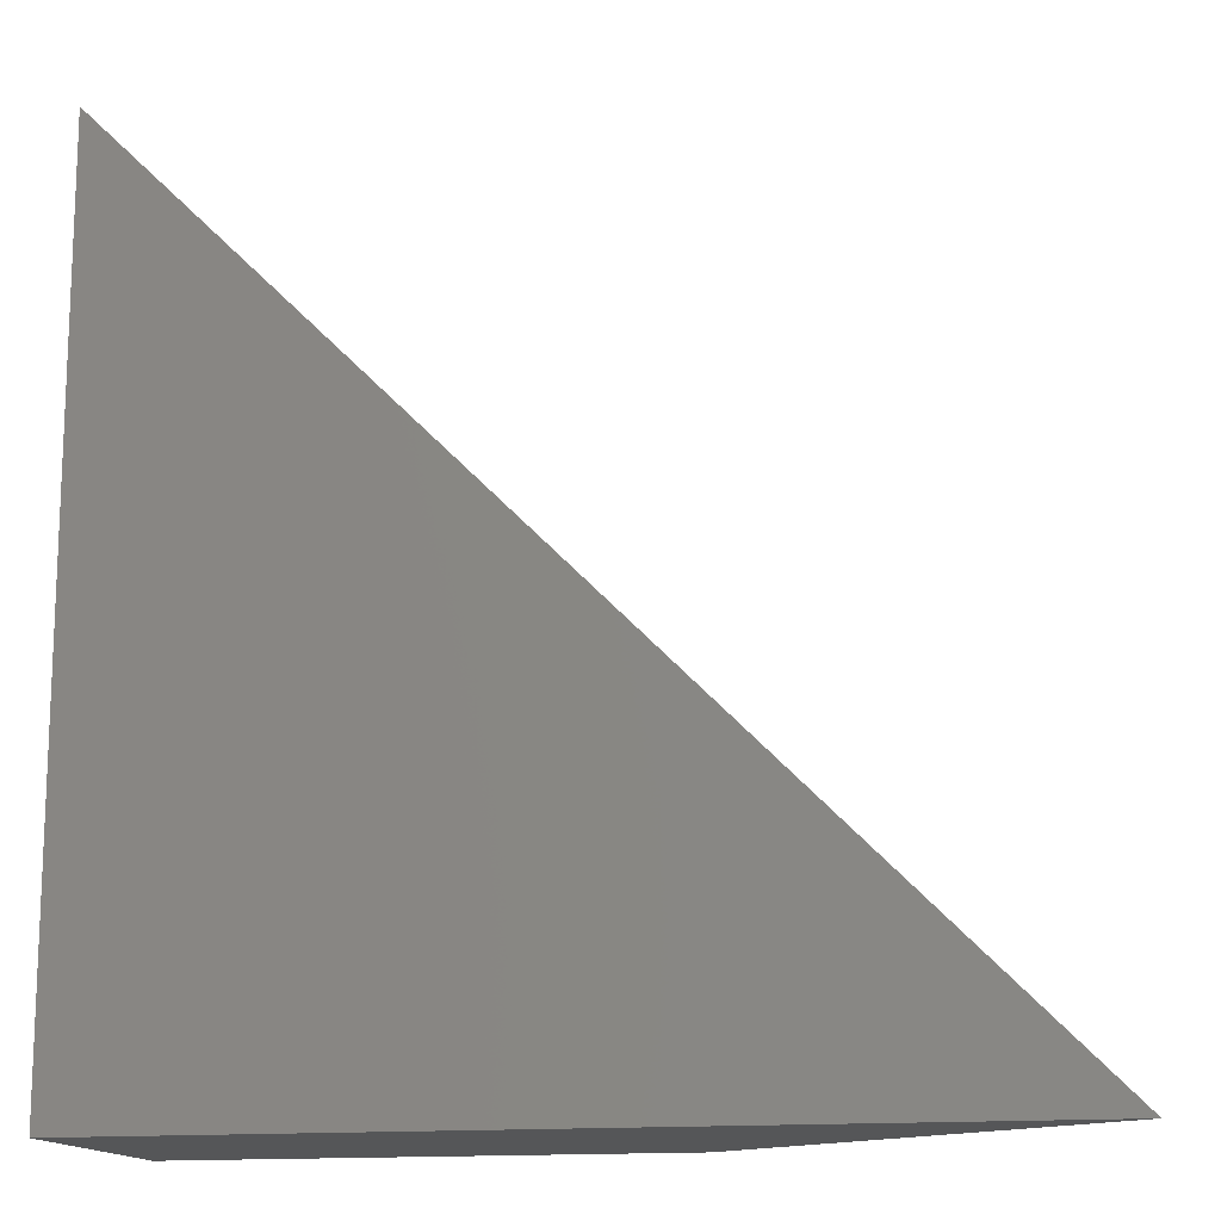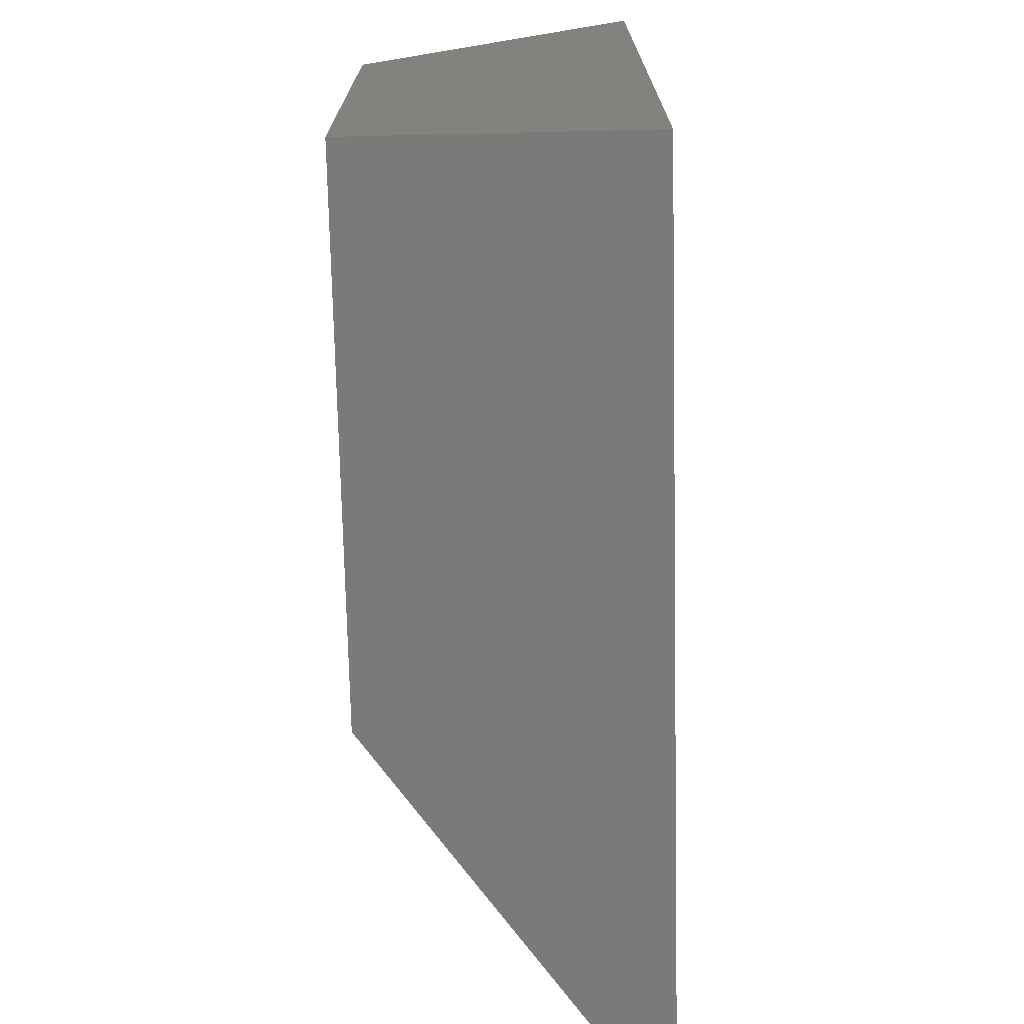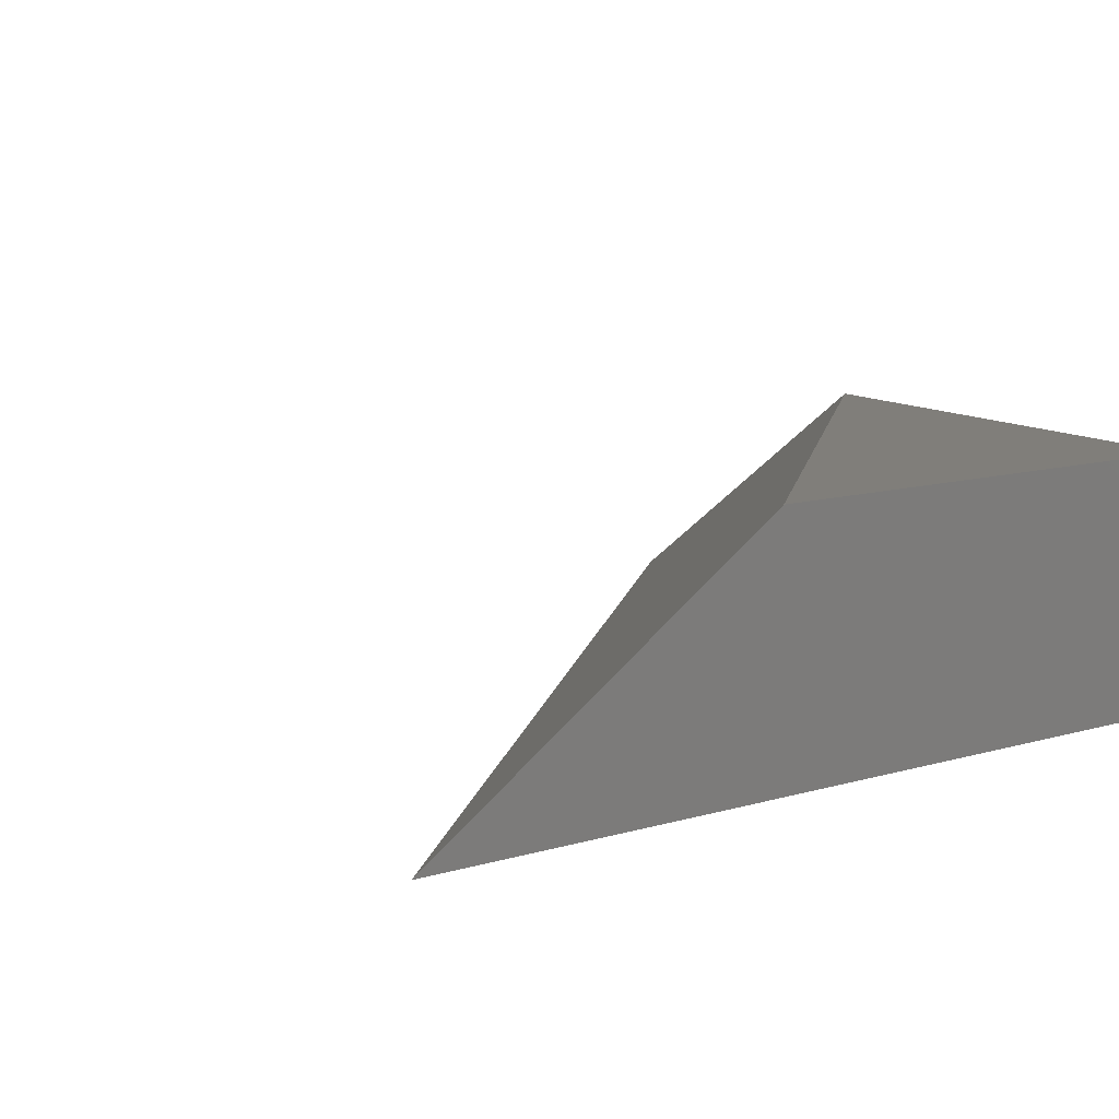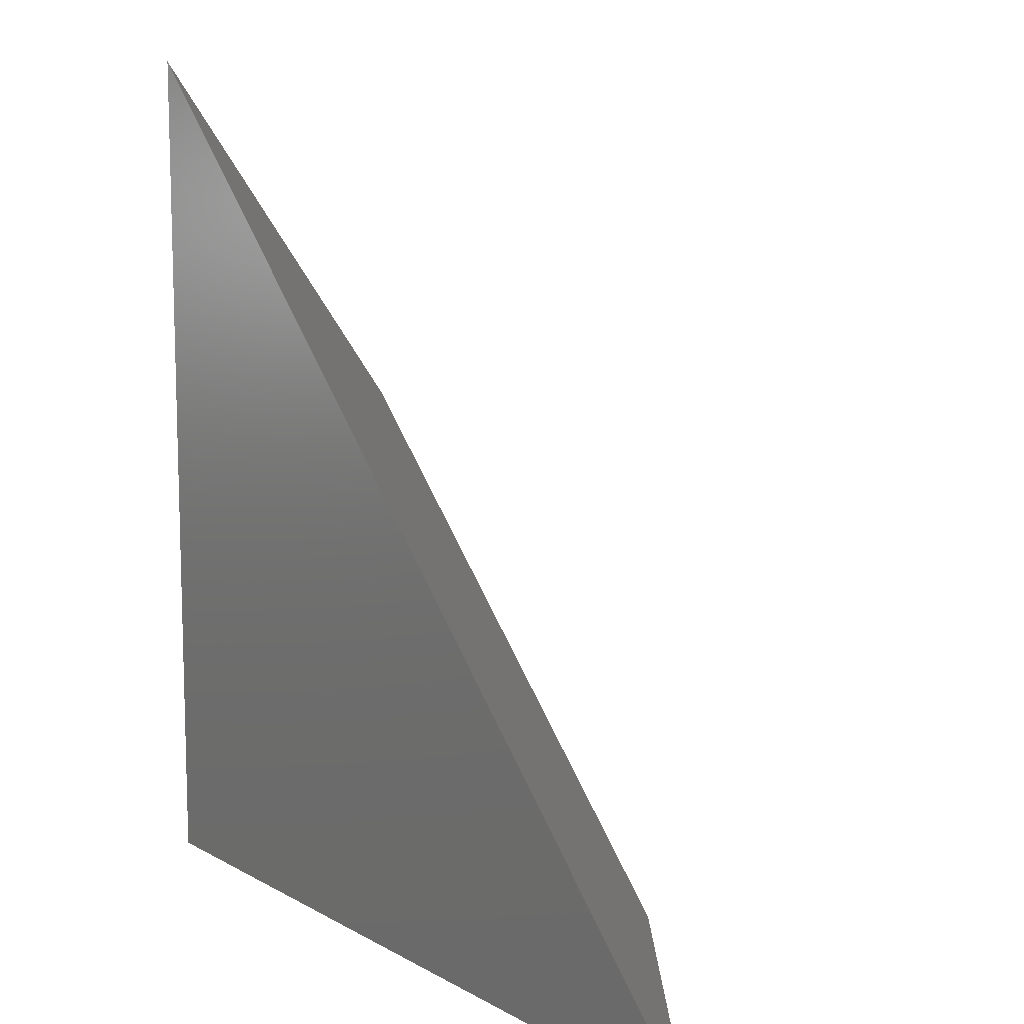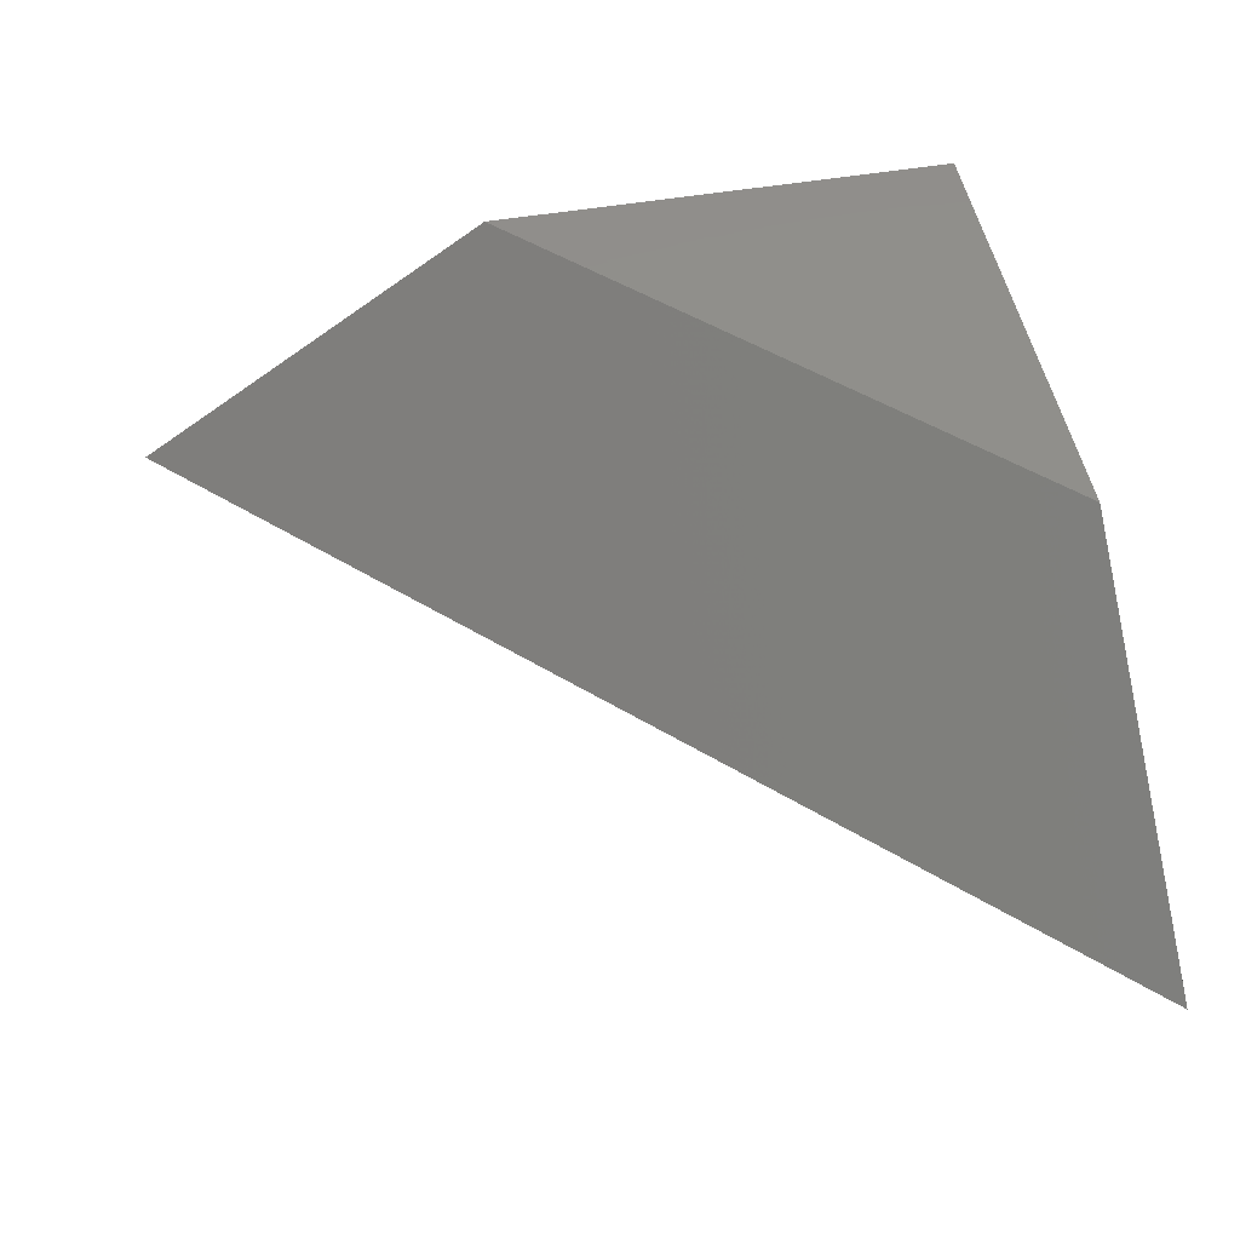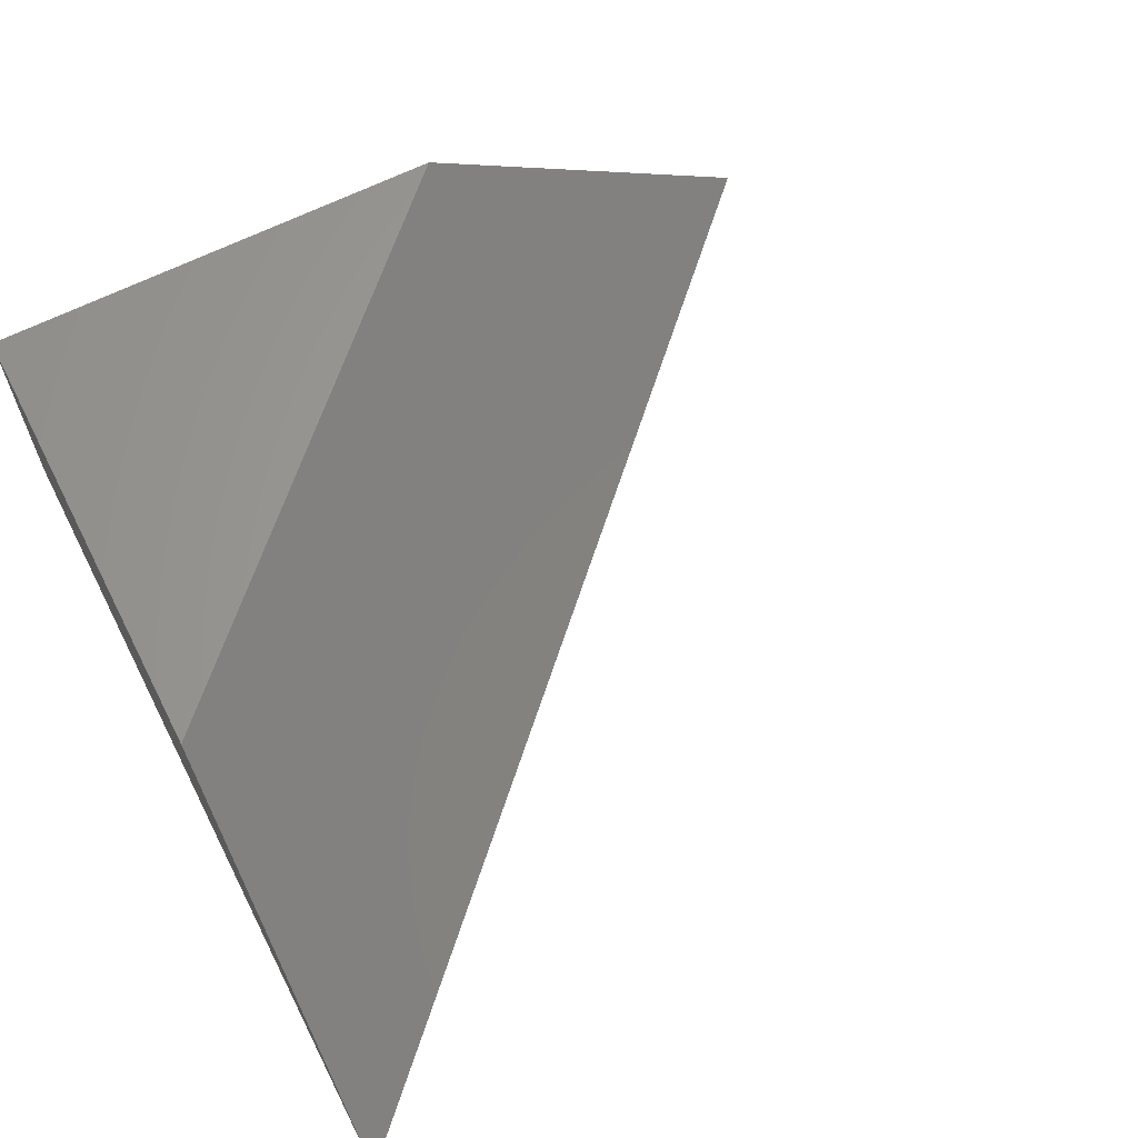
<metadata>
{"format":"stl","ext":"stl","renderer":"f3d","projection":"perspective","resolution":1024,"background":"white","views":[{"elev":-14.5,"azim":-167.7,"up":"+Y"},{"elev":-73.3,"azim":91.3,"up":"+Y"},{"elev":12.2,"azim":-33.8,"up":"+Z"},{"elev":11.2,"azim":-126.5,"up":"+Y"},{"elev":49.2,"azim":-100.8,"up":"+Z"},{"elev":63.7,"azim":152.9,"up":"+Z"}]}
</metadata>
<code>
# stl→obj: 6 verts, 8 faces
v -0.05737 0 0.03125
v 0 0 0.03125
v 0 0.05737 0.03125
v 0 0 0
v 0 0.1016 0
v -0.1016 -6.939e-18 0
f 1 2 3
f 2 4 3
f 3 4 5
f 1 6 2
f 2 6 4
f 5 4 6
f 3 5 1
f 1 5 6

</code>
